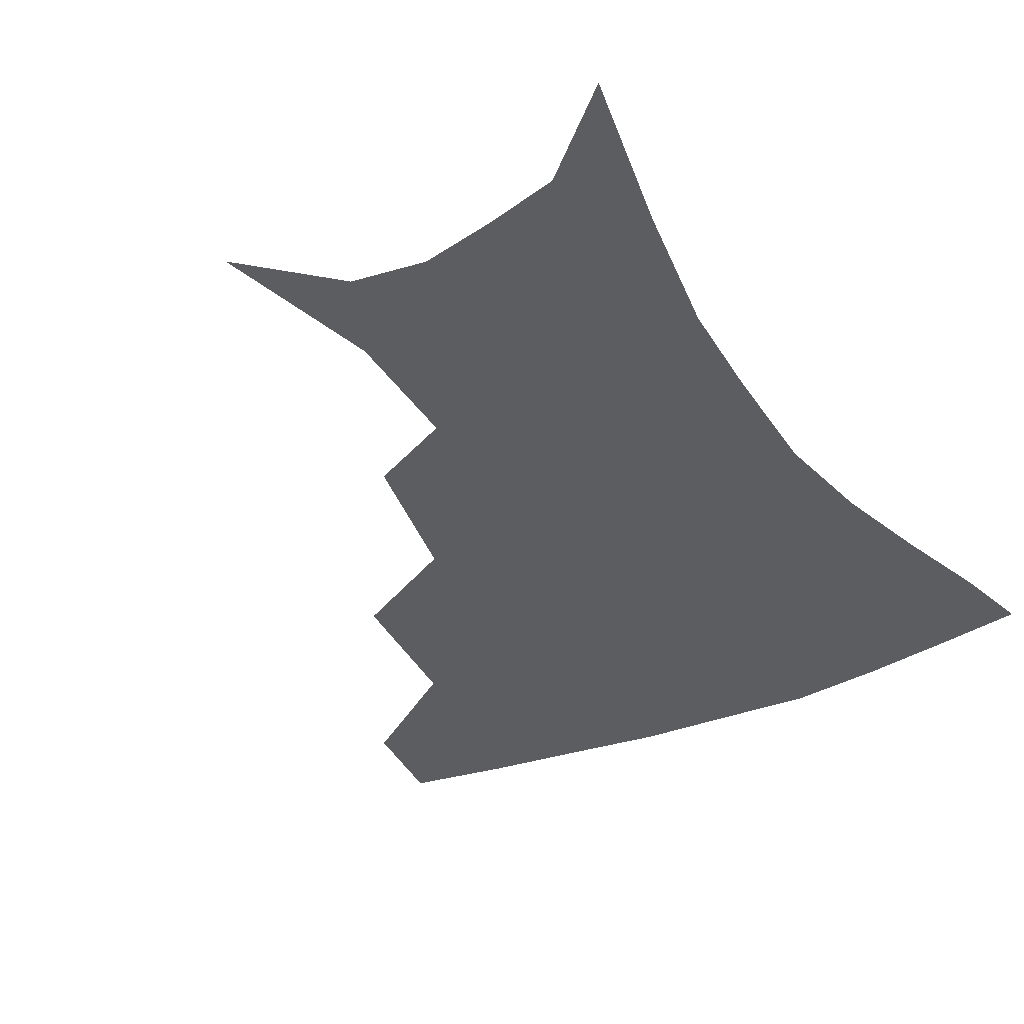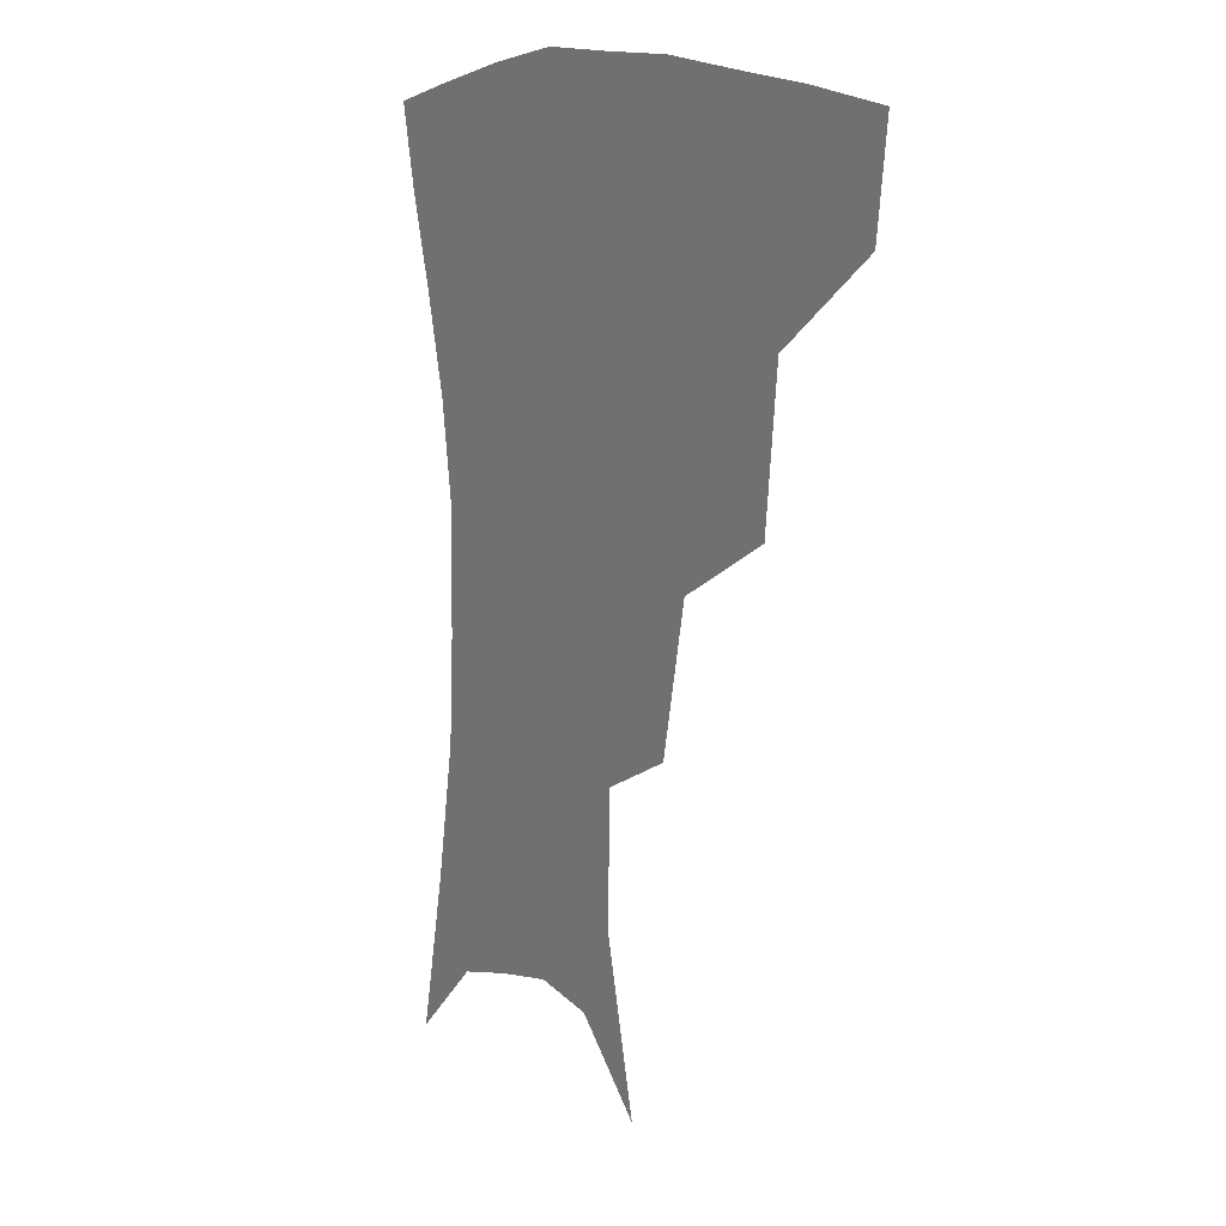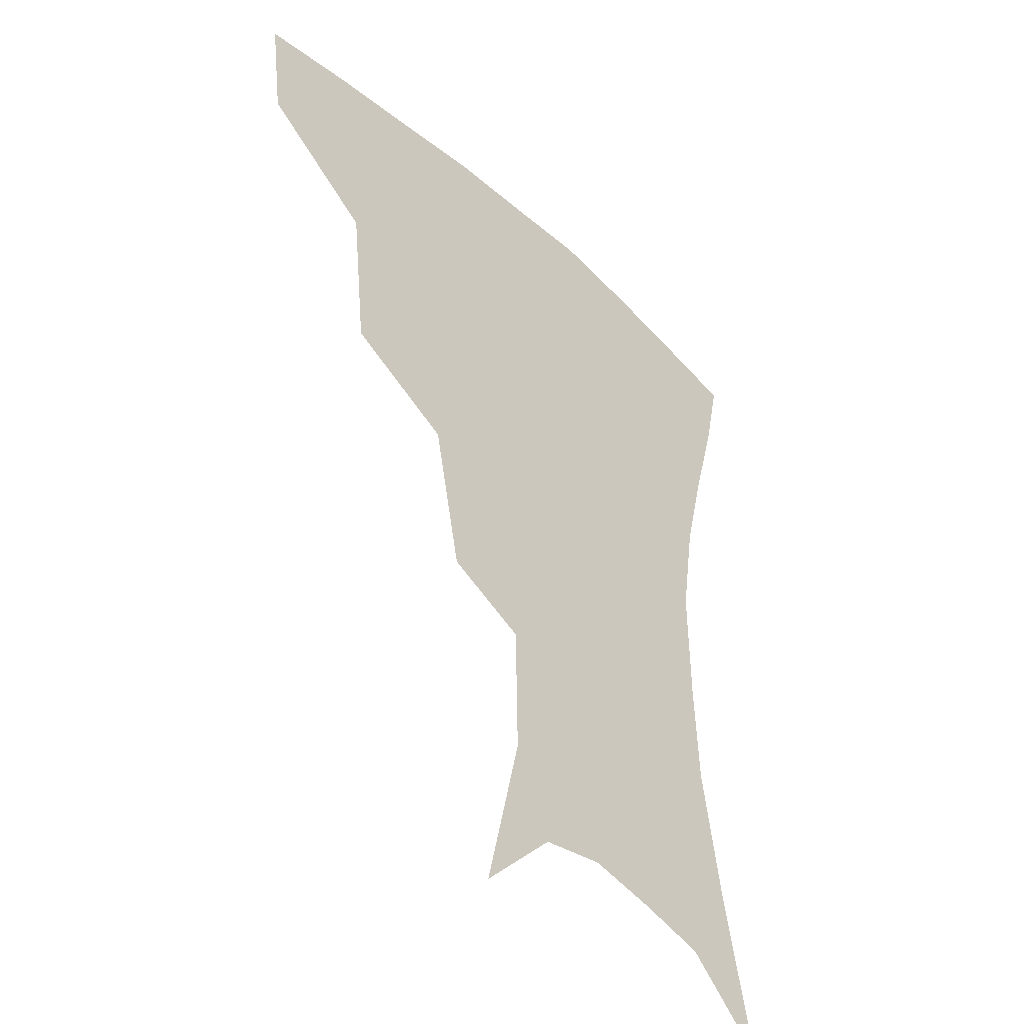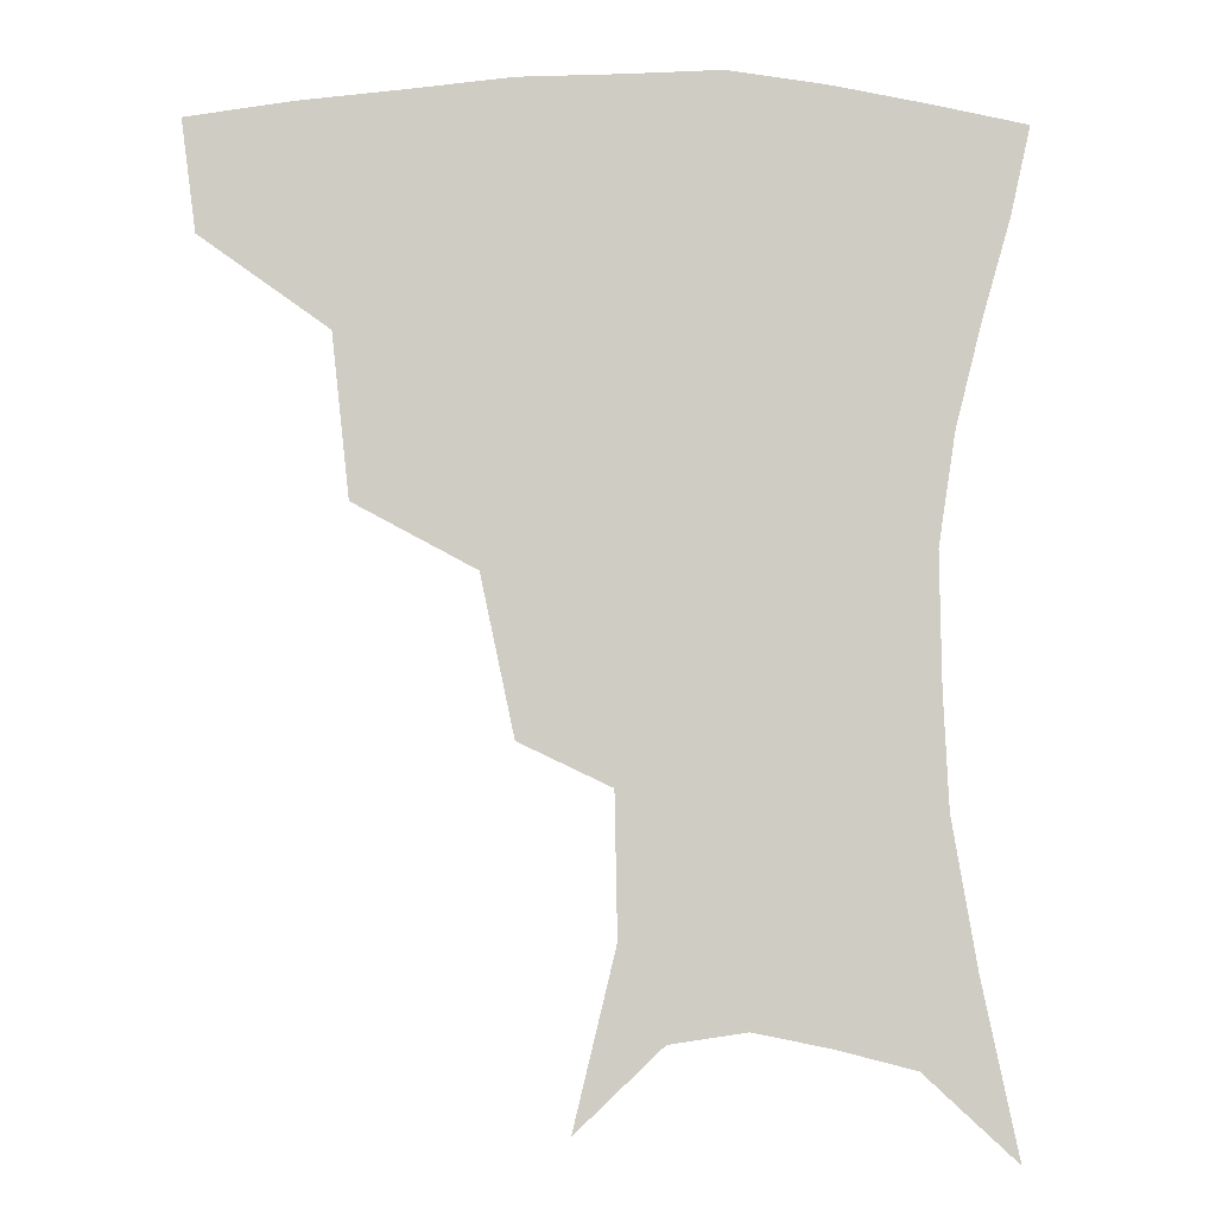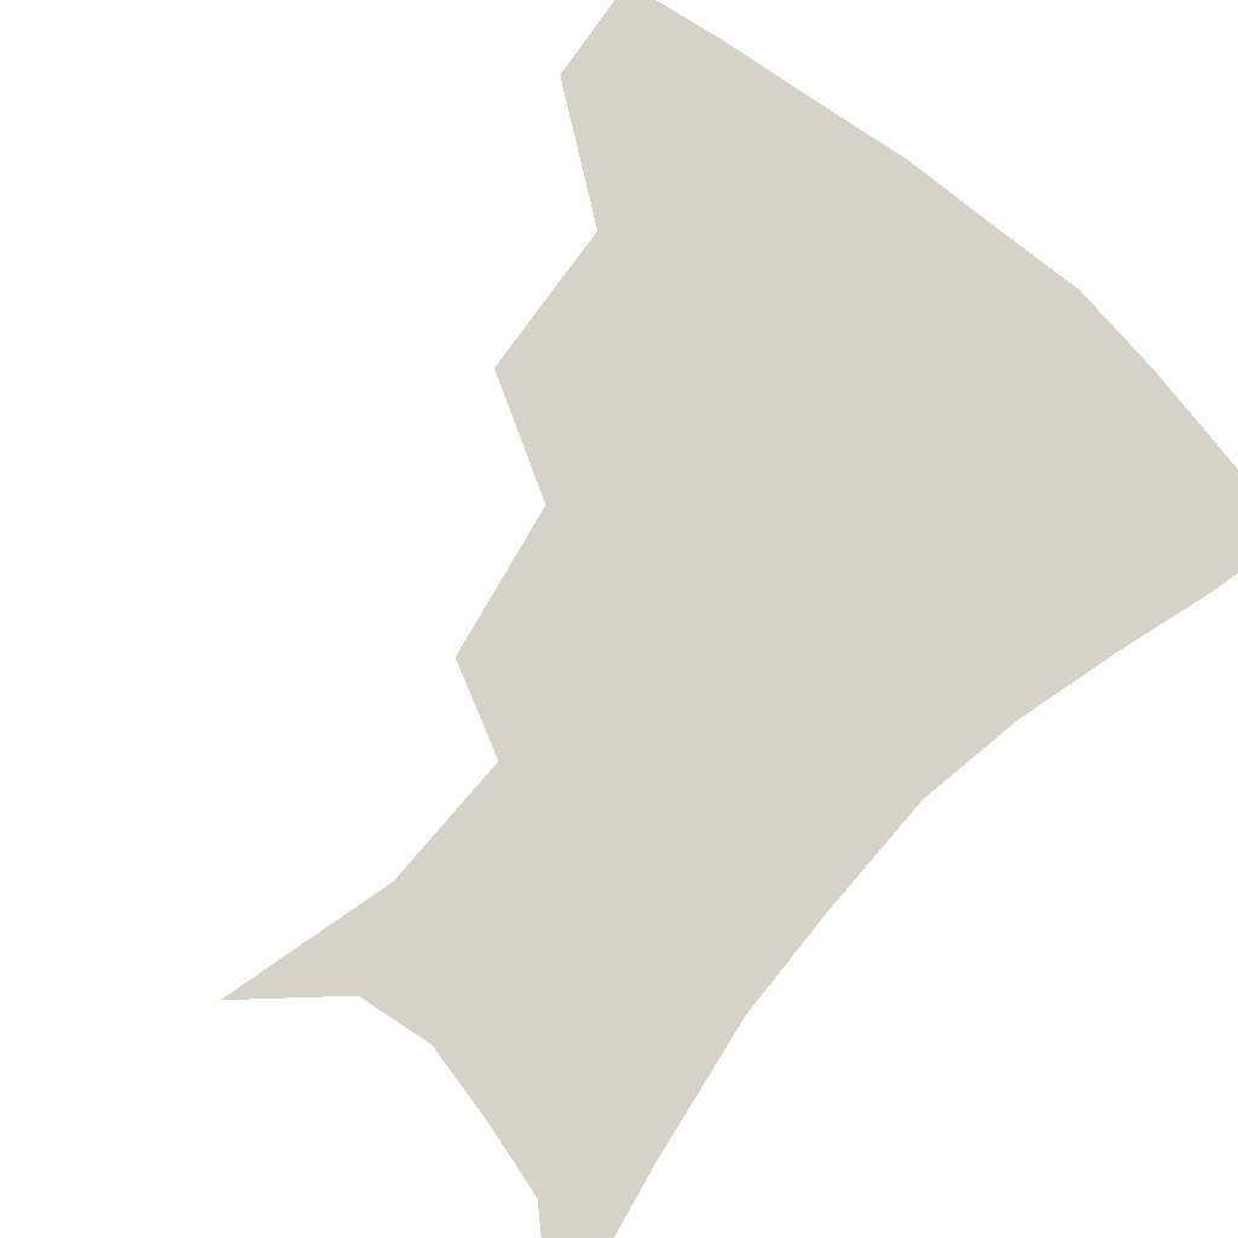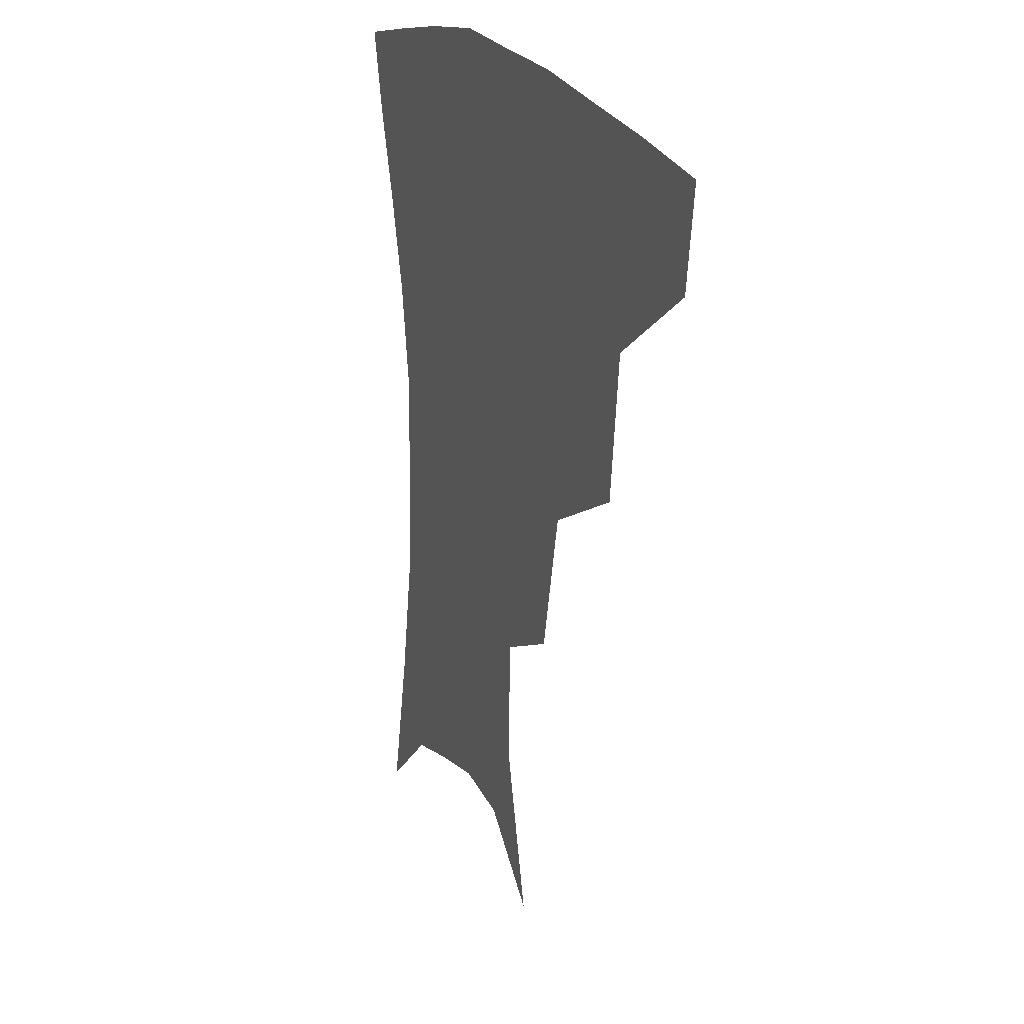
<metadata>
{"format":"obj","ext":"obj","renderer":"f3d","projection":"perspective","resolution":1024,"background":"white","views":[{"elev":-35.8,"azim":29.8,"up":"+Z"},{"elev":11.0,"azim":-121.9,"up":"+Y"},{"elev":-40.8,"azim":-47.8,"up":"+Y"},{"elev":-5.2,"azim":-1.9,"up":"+Y"},{"elev":78.2,"azim":41.7,"up":"+Z"},{"elev":21.9,"azim":-113.8,"up":"+Y"}]}
</metadata>
<code>
v 459.7 351.6 0
v 455.6 383 0
v 501 280.1 0
v 496.1 325.8 0
v 490.8 357.5 0
v 485.8 387.7 0
v 545 217 0
v 535.5 261.8 0
v 528.4 302.2 0
v 524.1 334.1 0
v 519.7 362.1 0
v 515.6 391.2 0
v 559.8 114.5 0
v 571.8 164.6 0
v 571 204.6 0
v 562.4 237.9 0
v 556.5 277.3 0
v 553.7 311.8 0
v 551 339 0
v 547.8 365.6 0
v 544.4 394.8 0
v 584.5 138.1 0
v 589.9 180.5 0
v 586.3 216.3 0
v 581.2 251.3 0
v 578.3 285.4 0
v 577.8 316.8 0
v 577.1 341.7 0
v 576.3 366.9 0
v 573.1 395.9 0
v 606.3 141.3 0
v 606.6 181.2 0
v 602.7 223 0
v 600.2 257.3 0
v 599.7 288.7 0
v 600.5 317.2 0
v 602 342.6 0
v 602.7 367.2 0
v 600.7 397.3 0
v 628.5 136.8 0
v 623.6 184.6 0
v 619.6 224.3 0
v 618.6 256.9 0
v 619.8 288.1 0
v 622.5 316.1 0
v 625.7 340.9 0
v 629.1 365.5 0
v 629.4 393.4 0
v 650.5 131.1 0
v 642.1 178.4 0
v 637.5 217.3 0
v 637.1 248.7 0
v 638.7 280.9 0
v 642.8 311.6 0
v 648.5 337.8 0
v 653.9 362.7 0
v 657.5 388.1 0
v 677 106.7 0
v 666.4 156.3 0
v 659.2 198.4 0
v 657.6 230.4 0
v 657 268.1 0
v 661.8 299.7 0
v 669.4 329.8 0
v 677.4 357.7 0
v 683.1 382.9 0
v 721 391 0
f 4 5 1
f 1 5 2
f 5 6 2
f 8 9 3
f 3 9 4
f 9 10 4
f 4 10 5
f 10 11 5
f 5 11 6
f 11 12 6
f 15 16 7
f 7 16 8
f 16 17 8
f 8 17 9
f 17 18 9
f 9 18 10
f 18 19 10
f 10 19 11
f 19 20 11
f 11 20 12
f 20 21 12
f 13 22 14
f 22 23 14
f 14 23 15
f 23 24 15
f 15 24 16
f 24 25 16
f 16 25 17
f 25 26 17
f 17 26 18
f 26 27 18
f 18 27 19
f 27 28 19
f 19 28 20
f 28 29 20
f 20 29 21
f 29 30 21
f 22 31 23
f 31 32 23
f 23 32 24
f 32 33 24
f 24 33 25
f 33 34 25
f 25 34 26
f 34 35 26
f 26 35 27
f 35 36 27
f 27 36 28
f 36 37 28
f 28 37 29
f 37 38 29
f 29 38 30
f 38 39 30
f 31 40 32
f 40 41 32
f 32 41 33
f 41 42 33
f 33 42 34
f 42 43 34
f 34 43 35
f 43 44 35
f 35 44 36
f 44 45 36
f 36 45 37
f 45 46 37
f 37 46 38
f 46 47 38
f 38 47 39
f 47 48 39
f 40 49 41
f 49 50 41
f 41 50 42
f 50 51 42
f 42 51 43
f 51 52 43
f 43 52 44
f 52 53 44
f 44 53 45
f 53 54 45
f 45 54 46
f 54 55 46
f 46 55 47
f 55 56 47
f 47 56 48
f 56 57 48
f 49 58 50
f 58 59 50
f 50 59 51
f 59 60 51
f 51 60 52
f 60 61 52
f 52 61 53
f 61 62 53
f 53 62 54
f 62 63 54
f 54 63 55
f 63 64 55
f 55 64 56
f 64 65 56
f 56 65 57
f 65 66 57

</code>
